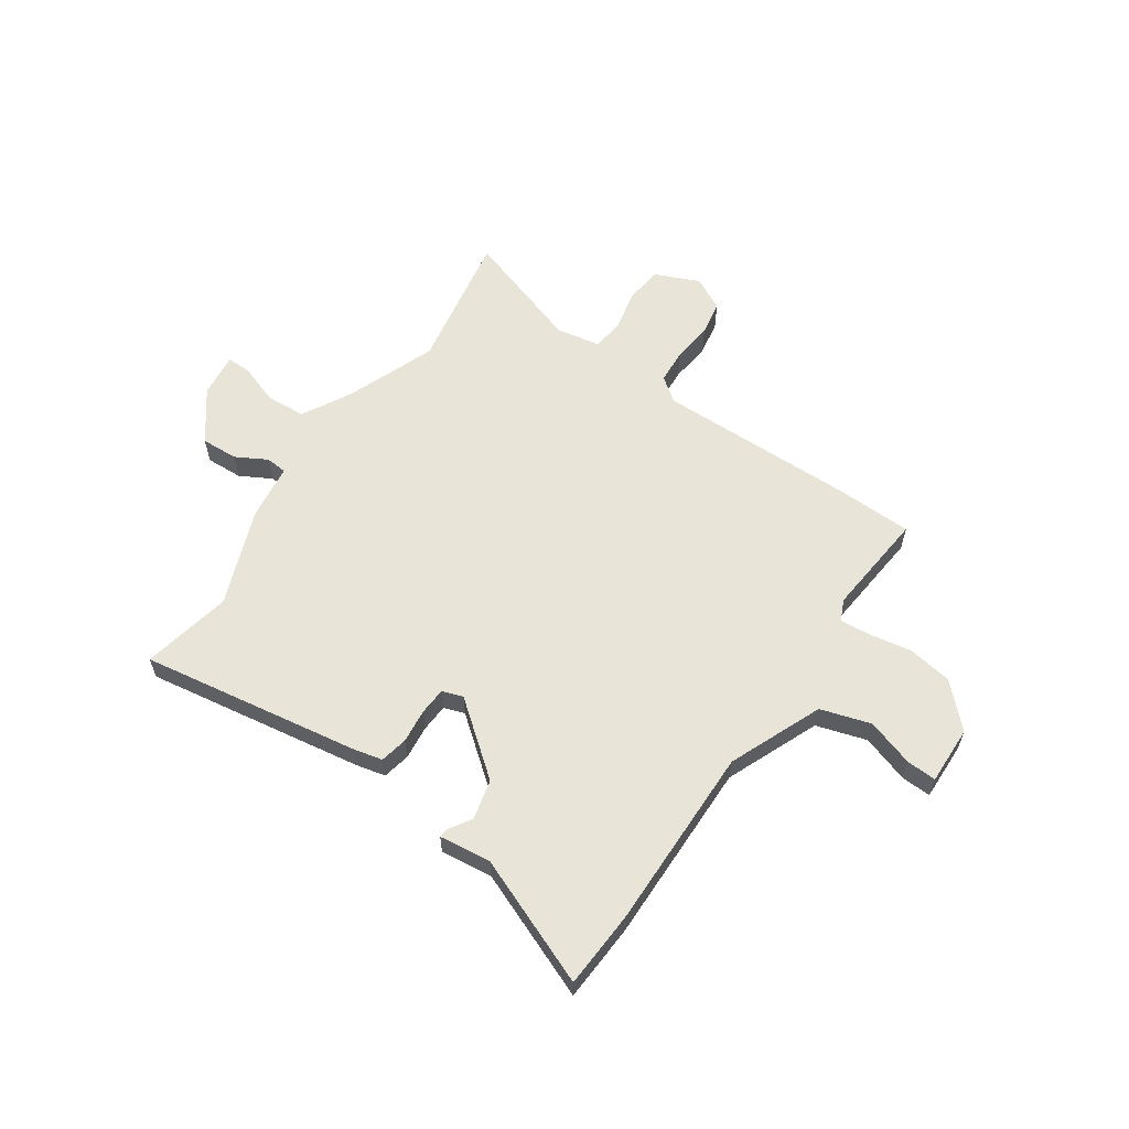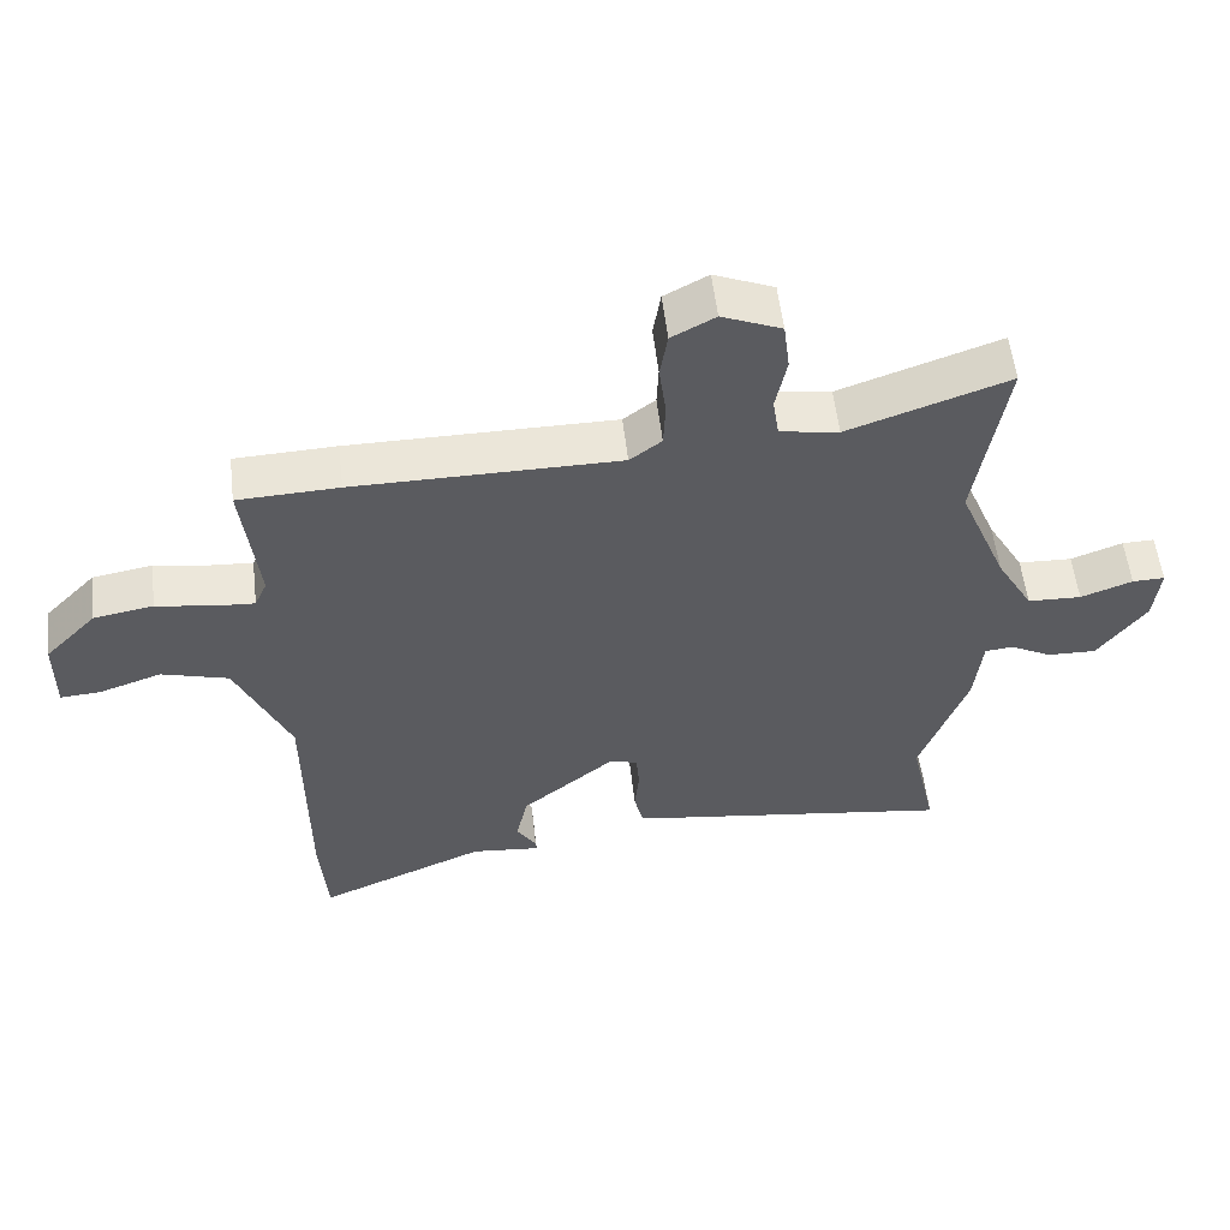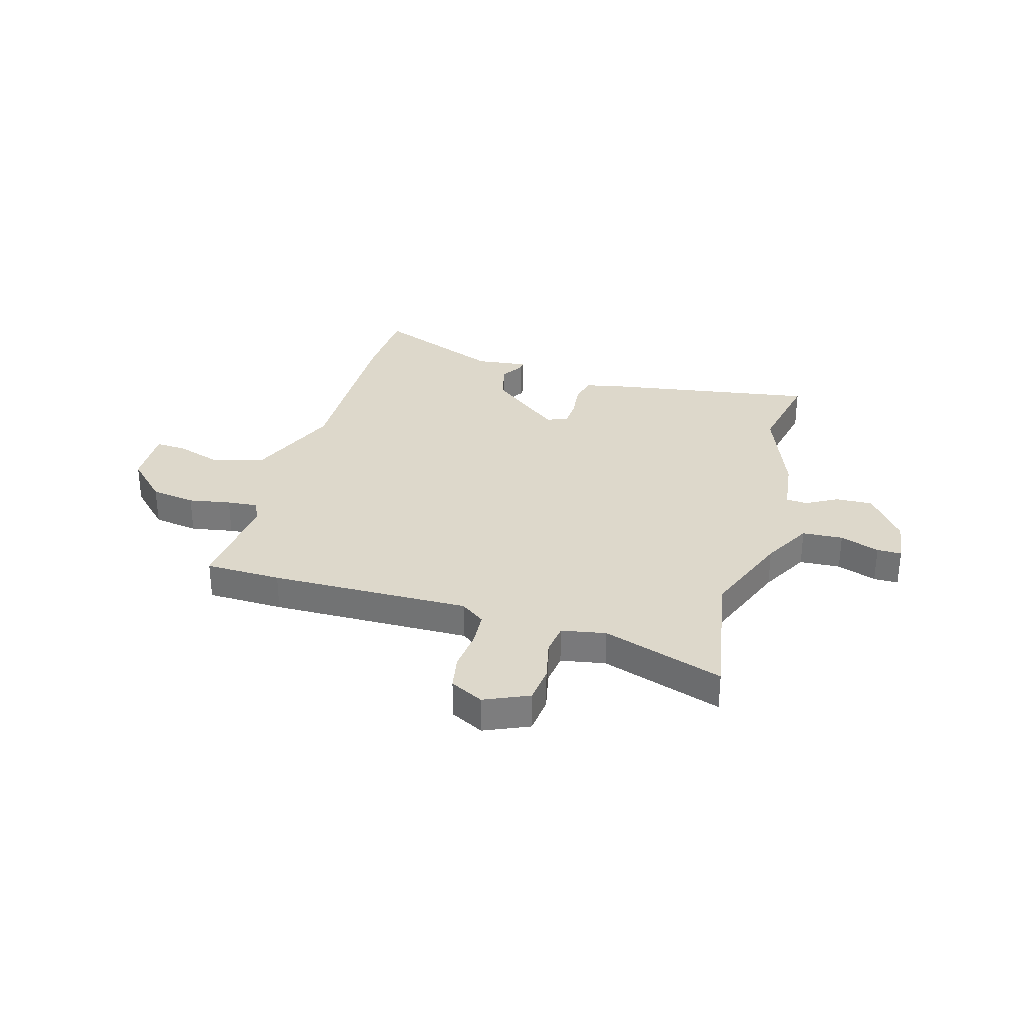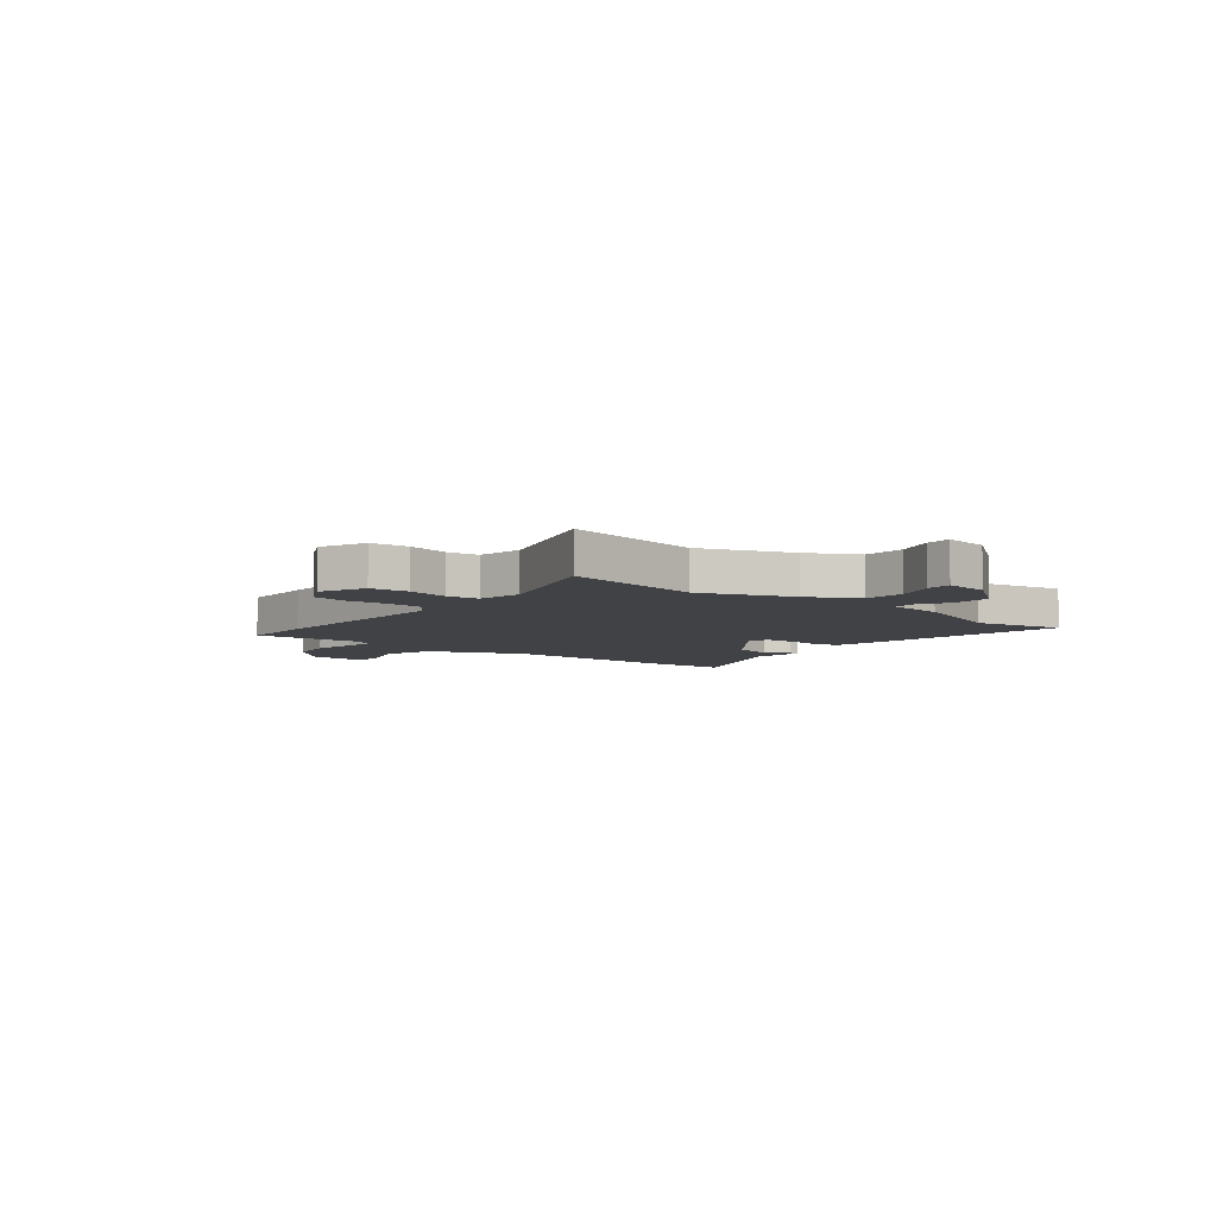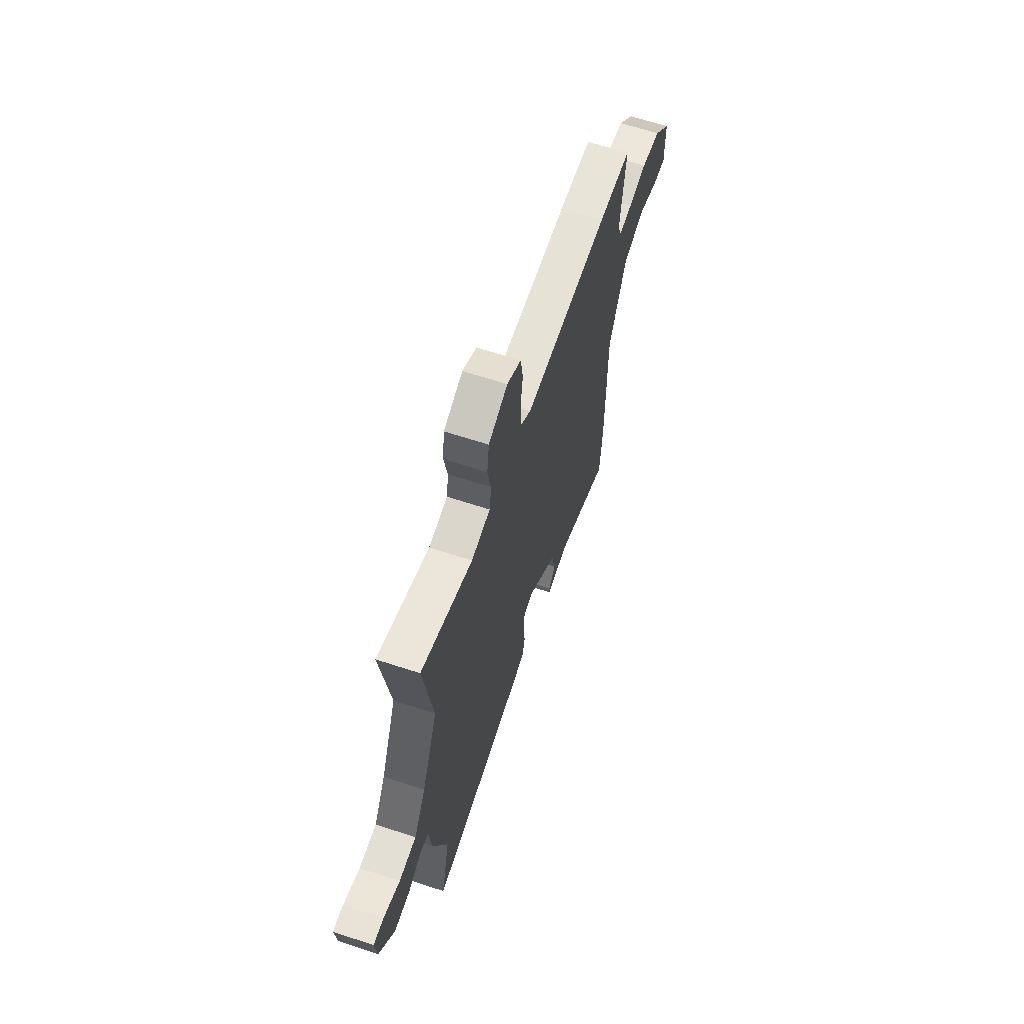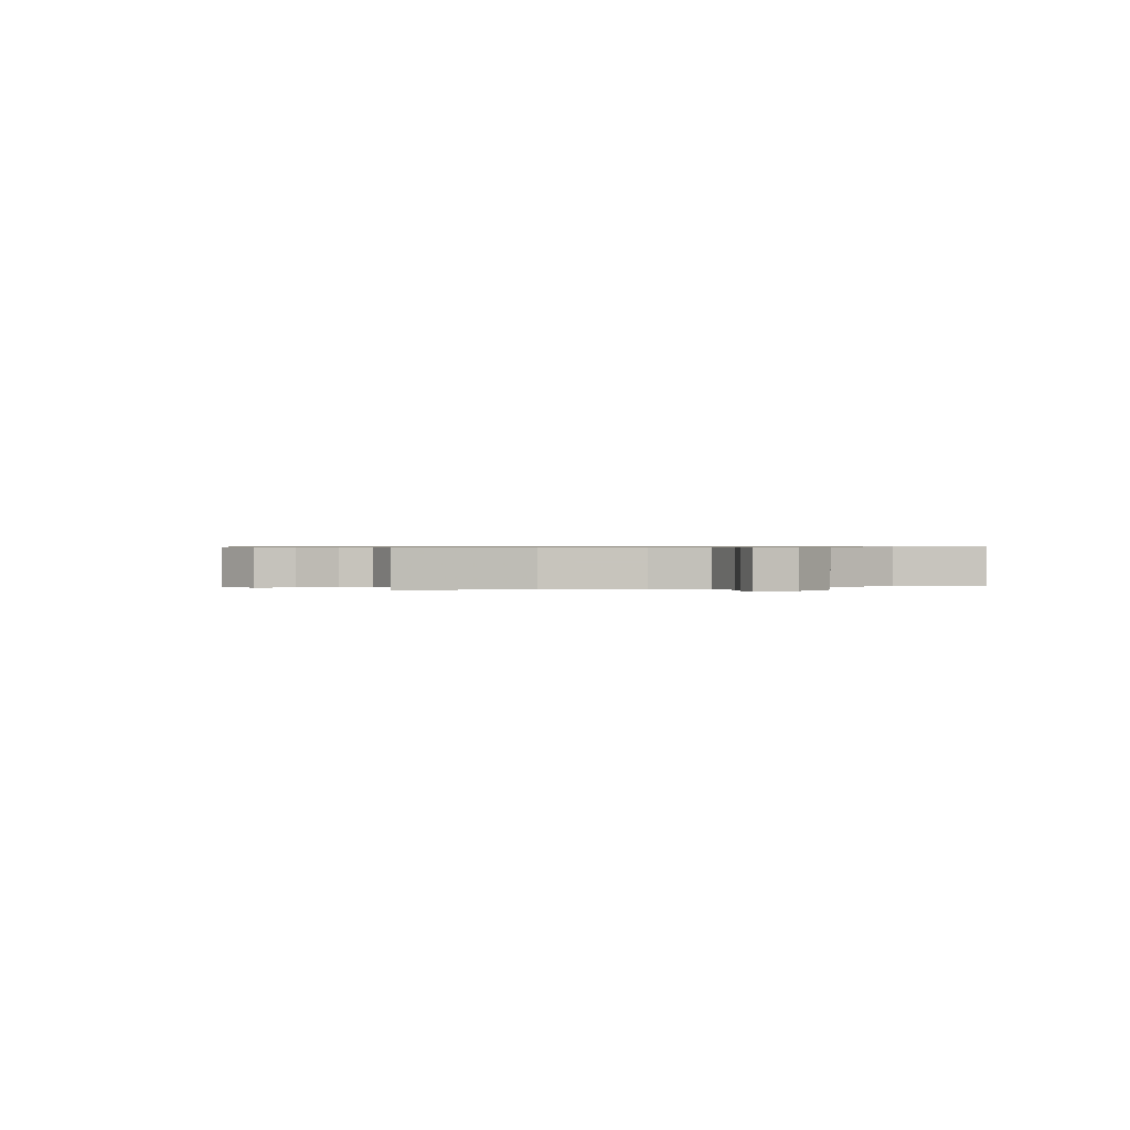
<metadata>
{"format":"obj","ext":"obj","renderer":"f3d","projection":"perspective","resolution":1024,"background":"white","views":[{"elev":60.2,"azim":-146.6,"up":"+Y"},{"elev":55.7,"azim":-6.7,"up":"+Z"},{"elev":31.4,"azim":14.9,"up":"+Y"},{"elev":-6.4,"azim":49.9,"up":"+Y"},{"elev":63.9,"azim":108.4,"up":"+Z"},{"elev":0.5,"azim":68.1,"up":"+Y"}]}
</metadata>
<code>
v -0.492 0.07 -0.606
v -0.503 0.07 -0.457
v -0.504 0.07 -0.103
v -0.582 0.07 0.075
v -0.679 0.07 0.103
v -0.769 0.07 0.072
v -0.827 0.07 0.068
v -0.826 0.07 0.181
v -0.751 0.07 0.259
v -0.665 0.07 0.274
v -0.584 0.07 0.261
v -0.525 0.07 0.257
v -0.507 0.07 0.298
v -0.53 0.07 0.499
v -0.384 0.07 0.505
v -0.001 0.07 0.506
v 0.045 0.07 0.541
v 0.048 0.07 0.608
v 0.038 0.07 0.685
v 0.049 0.07 0.752
v 0.112 0.07 0.786
v 0.198 0.07 0.75
v 0.207 0.07 0.678
v 0.191 0.07 0.598
v 0.2 0.07 0.538
v 0.285 0.07 0.524
v 0.517 0.07 0.605
v 0.474 0.07 0.337
v 0.544 0.07 0.166
v 0.597 0.07 0.073
v 0.675 0.07 0.07
v 0.75 0.07 0.098
v 0.797 0.07 0.099
v 0.788 0.07 0.014
v 0.718 0.07 -0.082
v 0.647 0.07 -0.08
v 0.587 0.07 -0.048
v 0.546 0.07 -0.052
v 0.534 0.07 -0.159
v 0.466 0.07 -0.347
v 0.504 0.07 -0.519
v 0.081 0.07 -0.459
v 0.025 0.07 -0.447
v 0.013 0.07 -0.394
v 0.019 0.07 -0.328
v 0.015 0.07 -0.275
v -0.025 0.07 -0.262
v -0.161 0.07 -0.374
v -0.178 0.07 -0.451
v -0.149 0.07 -0.496
v -0.148 0.07 -0.512
v -0.248 0.07 -0.502
v -0.492 0 -0.606
v -0.503 0 -0.457
v -0.504 0 -0.103
v -0.582 0 0.075
v -0.679 0 0.103
v -0.769 0 0.072
v -0.827 0 0.068
v -0.826 0 0.181
v -0.751 0 0.259
v -0.665 0 0.274
v -0.584 0 0.261
v -0.525 0 0.257
v -0.507 0 0.298
v -0.53 0 0.499
v -0.384 0 0.505
v -0.001 0 0.506
v 0.045 0 0.541
v 0.048 0 0.608
v 0.038 0 0.685
v 0.049 0 0.752
v 0.112 0 0.786
v 0.198 0 0.75
v 0.207 0 0.678
v 0.191 0 0.598
v 0.2 0 0.538
v 0.285 0 0.524
v 0.517 0 0.605
v 0.474 0 0.337
v 0.544 0 0.166
v 0.597 0 0.073
v 0.675 0 0.07
v 0.75 0 0.098
v 0.797 0 0.099
v 0.788 0 0.014
v 0.718 0 -0.082
v 0.647 0 -0.08
v 0.587 0 -0.048
v 0.546 0 -0.052
v 0.534 0 -0.159
v 0.466 0 -0.347
v 0.504 0 -0.519
v 0.081 0 -0.459
v 0.025 0 -0.447
v 0.013 0 -0.394
v 0.019 0 -0.328
v 0.015 0 -0.275
v -0.025 0 -0.262
v -0.161 0 -0.374
v -0.178 0 -0.451
v -0.149 0 -0.496
v -0.148 0 -0.512
v -0.248 0 -0.502
f 49 50 51 52
f 48 49 52 1
f 47 48 1 2
f 42 43 44 45
f 40 41 42 45
f 38 39 40 45
f 38 45 46
f 34 35 36 37
f 34 37 38
f 31 32 33 34
f 30 31 34 38
f 29 30 38 46
f 26 27 28
f 25 26 28 29
f 21 22 23 24
f 21 24 25
f 18 19 20 21
f 17 18 21 25
f 16 17 25 29
f 13 14 15 16
f 12 13 16 29
f 8 9 10 11
f 5 6 7 8
f 4 5 8 11
f 3 4 11 12
f 47 2 3
f 29 46 47
f 3 12 29 47
f 104 103 102 101
f 53 104 101 100
f 54 53 100 99
f 97 96 95 94
f 97 94 93 92
f 97 92 91 90
f 98 97 90
f 89 88 87 86
f 90 89 86
f 86 85 84 83
f 90 86 83 82
f 98 90 82 81
f 80 79 78
f 81 80 78 77
f 76 75 74 73
f 77 76 73
f 73 72 71 70
f 77 73 70 69
f 81 77 69 68
f 68 67 66 65
f 81 68 65 64
f 63 62 61 60
f 60 59 58 57
f 63 60 57 56
f 64 63 56 55
f 55 54 99
f 99 98 81
f 99 81 64 55
f 1 53 54 2
f 2 54 55 3
f 3 55 56 4
f 4 56 57 5
f 5 57 58 6
f 6 58 59 7
f 7 59 60 8
f 8 60 61 9
f 9 61 62 10
f 10 62 63 11
f 11 63 64 12
f 12 64 65 13
f 13 65 66 14
f 14 66 67 15
f 15 67 68 16
f 16 68 69 17
f 17 69 70 18
f 18 70 71 19
f 19 71 72 20
f 20 72 73 21
f 21 73 74 22
f 22 74 75 23
f 23 75 76 24
f 24 76 77 25
f 25 77 78 26
f 26 78 79 27
f 27 79 80 28
f 28 80 81 29
f 29 81 82 30
f 30 82 83 31
f 31 83 84 32
f 32 84 85 33
f 33 85 86 34
f 34 86 87 35
f 35 87 88 36
f 36 88 89 37
f 37 89 90 38
f 38 90 91 39
f 39 91 92 40
f 40 92 93 41
f 41 93 94 42
f 42 94 95 43
f 43 95 96 44
f 44 96 97 45
f 45 97 98 46
f 46 98 99 47
f 47 99 100 48
f 48 100 101 49
f 49 101 102 50
f 50 102 103 51
f 51 103 104 52
f 52 104 53 1

</code>
